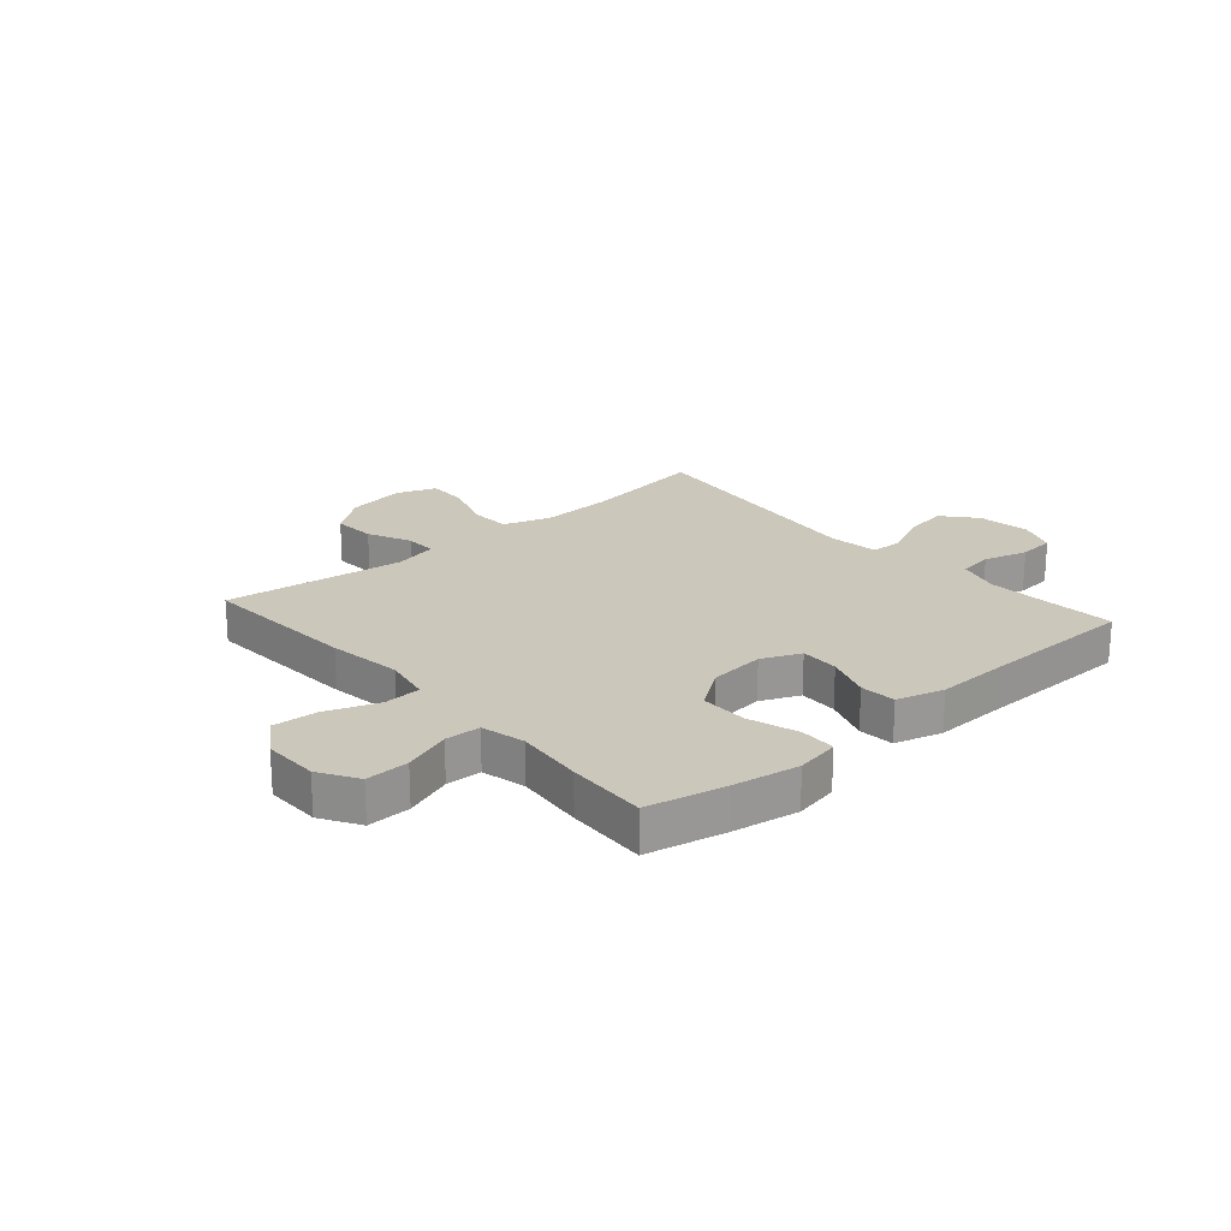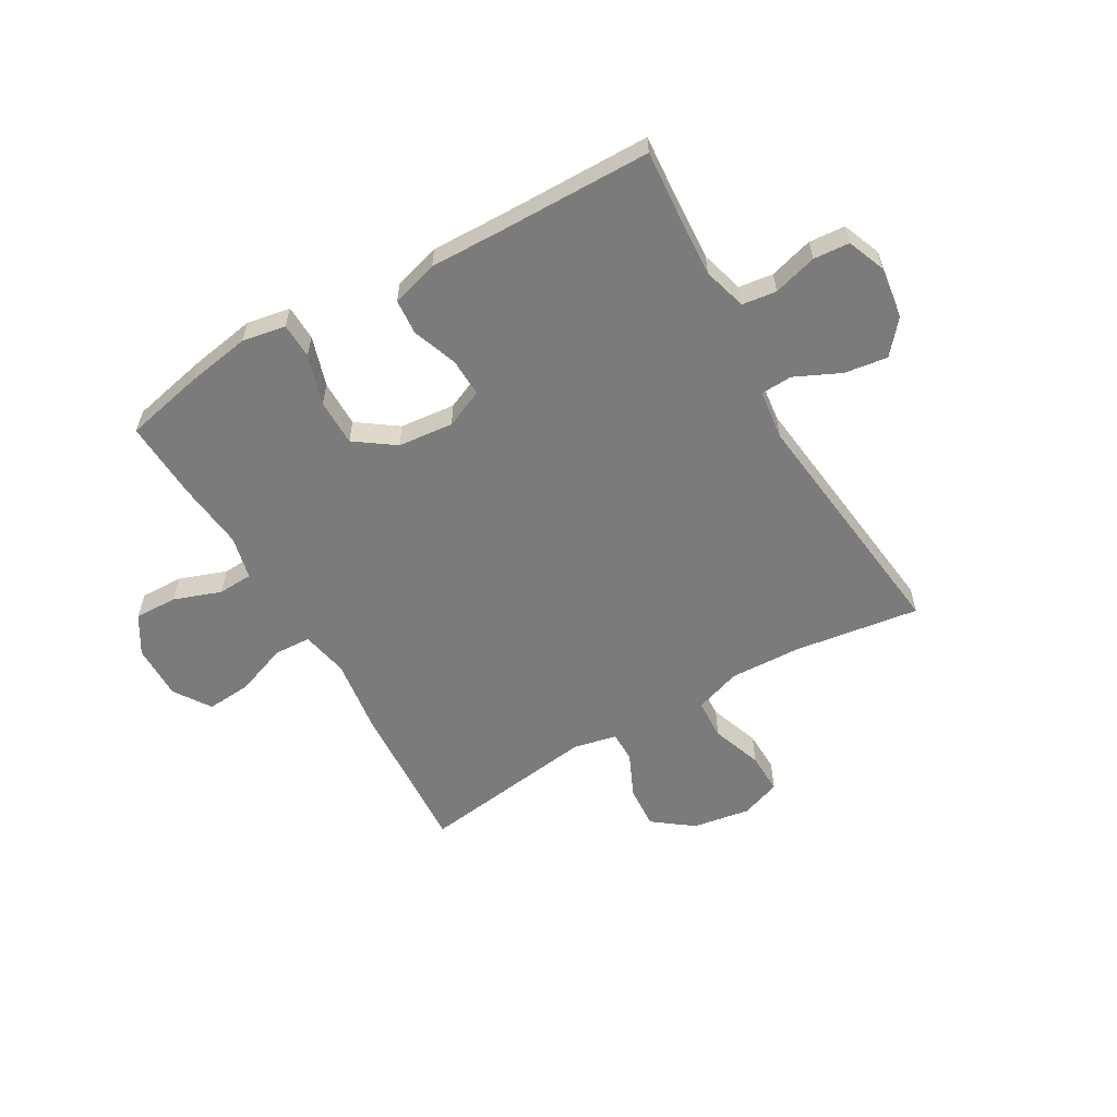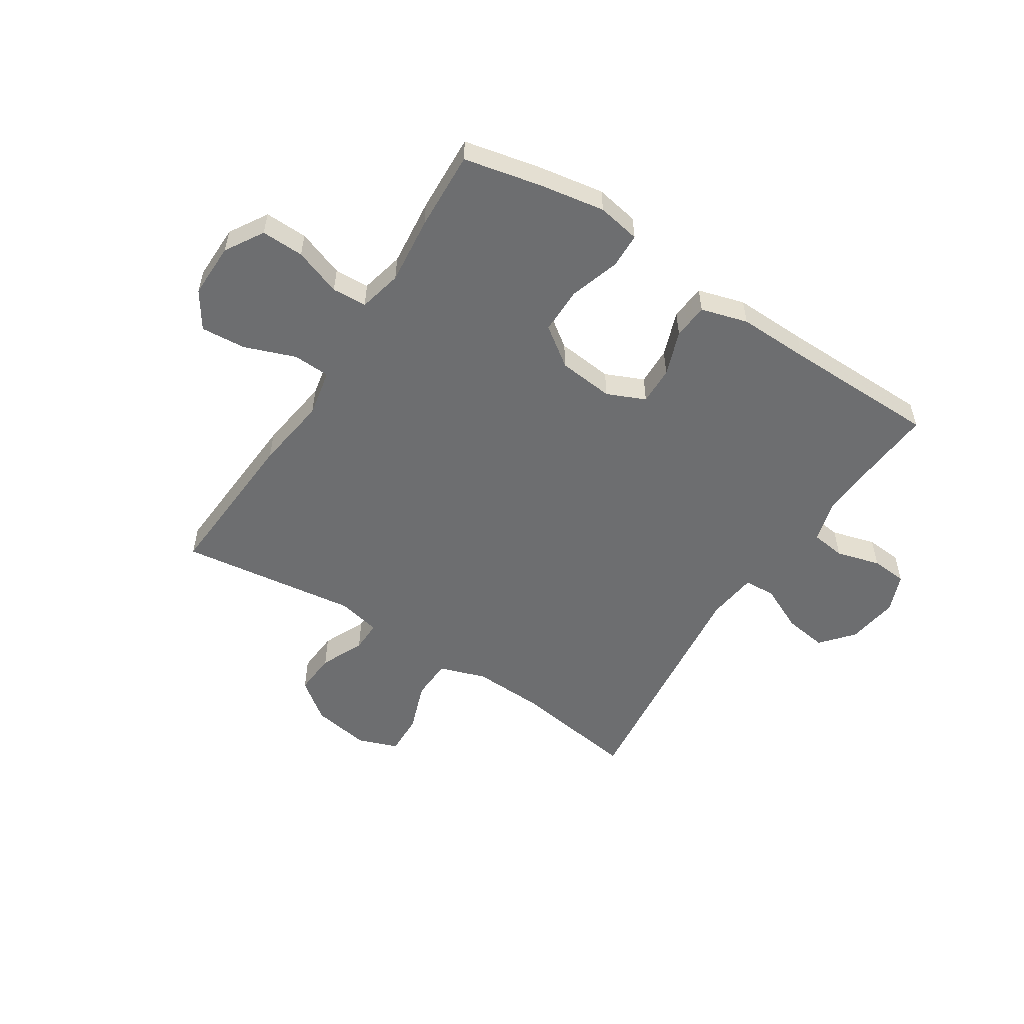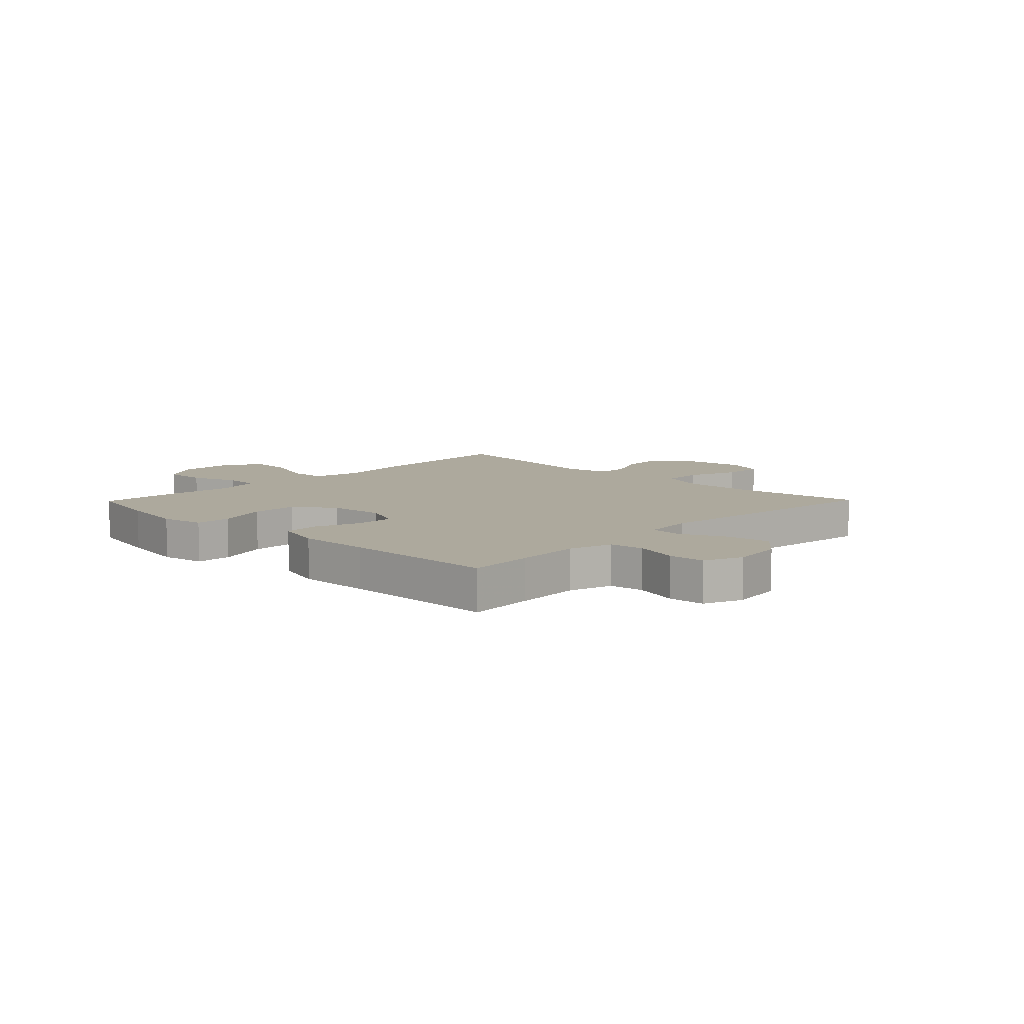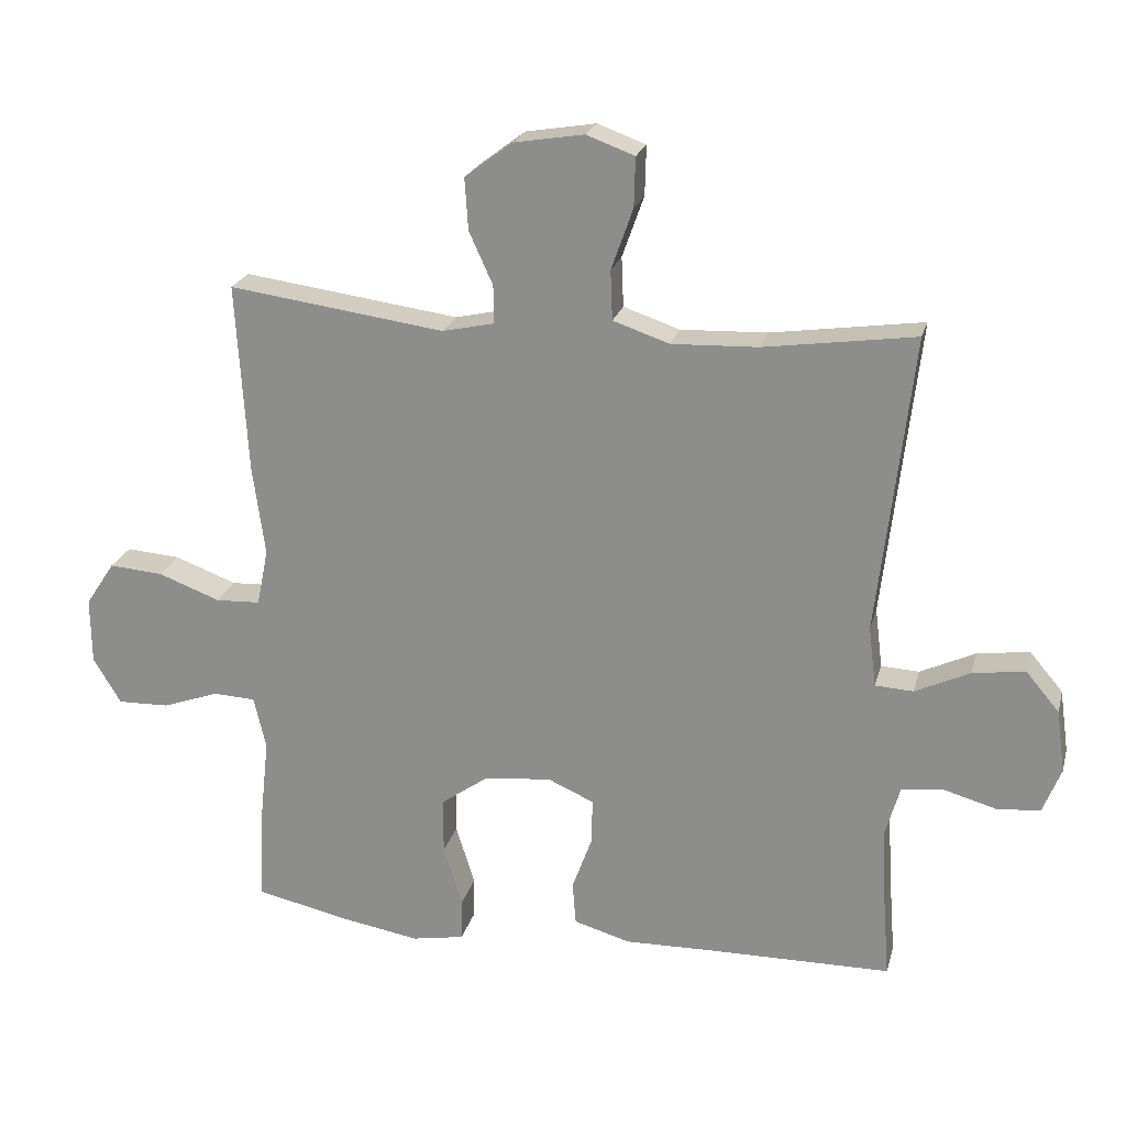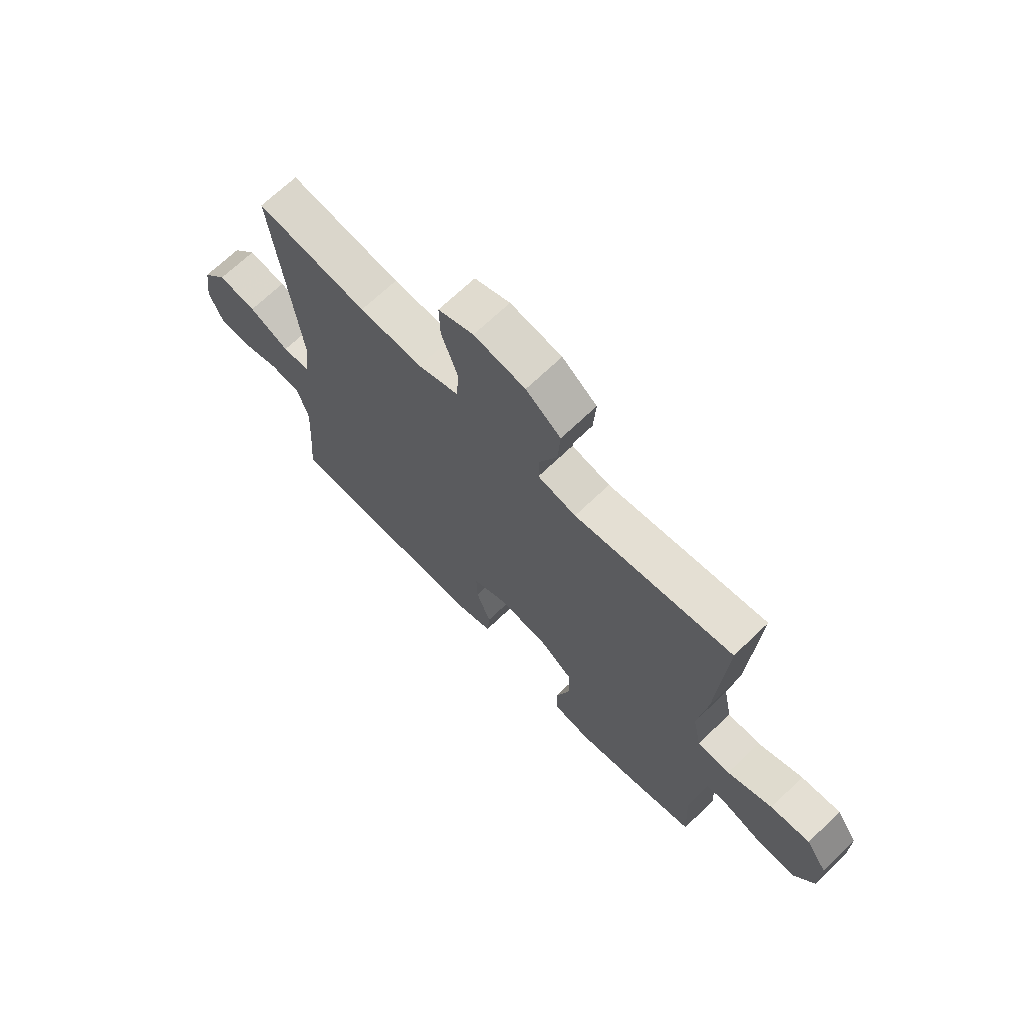
<metadata>
{"format":"obj","ext":"obj","renderer":"f3d","projection":"perspective","resolution":1024,"background":"white","views":[{"elev":21.7,"azim":138.7,"up":"+Y"},{"elev":-58.5,"azim":-150.0,"up":"+Y"},{"elev":-54.2,"azim":147.1,"up":"+Y"},{"elev":8.9,"azim":-135.6,"up":"+Y"},{"elev":22.3,"azim":-166.0,"up":"+Z"},{"elev":68.5,"azim":46.0,"up":"+Z"}]}
</metadata>
<code>
v -0.5 0.07 -0.5
v -0.491 0.07 -0.384
v -0.484 0.07 -0.269
v -0.506 0.07 -0.192
v -0.567 0.07 -0.184
v -0.645 0.07 -0.206
v -0.709 0.07 -0.201
v -0.736 0.07 -0.133
v -0.723 0.07 -0.041
v -0.674 0.07 0.017
v -0.597 0.07 0.006
v -0.516 0.07 -0.032
v -0.46 0.07 -0.029
v -0.449 0.07 0.06
v -0.5 0.07 0.5
v -0.277 0.07 0.468
v -0.15 0.07 0.463
v -0.067 0.07 0.491
v -0.064 0.07 0.564
v -0.096 0.07 0.654
v -0.098 0.07 0.727
v -0.027 0.07 0.753
v 0.076 0.07 0.736
v 0.146 0.07 0.683
v 0.141 0.07 0.607
v 0.106 0.07 0.53
v 0.105 0.07 0.474
v 0.182 0.07 0.457
v 0.5 0.07 0.5
v 0.483 0.07 0.219
v 0.465 0.07 0.088
v 0.482 0.07 0.004
v 0.548 0.07 0.001
v 0.639 0.07 0.035
v 0.719 0.07 0.041
v 0.762 0.07 -0.024
v 0.761 0.07 -0.122
v 0.72 0.07 -0.19
v 0.644 0.07 -0.188
v 0.56 0.07 -0.158
v 0.498 0.07 -0.161
v 0.48 0.07 -0.238
v 0.493 0.07 -0.359
v 0.5 0.07 -0.5
v 0.363 0.07 -0.53
v 0.246 0.07 -0.55
v 0.169 0.07 -0.536
v 0.167 0.07 -0.473
v 0.195 0.07 -0.384
v 0.195 0.07 -0.301
v 0.125 0.07 -0.251
v 0.026 0.07 -0.241
v -0.042 0.07 -0.271
v -0.04 0.07 -0.339
v -0.011 0.07 -0.419
v -0.016 0.07 -0.482
v -0.099 0.07 -0.506
v -0.227 0.07 -0.503
v -0.5 0 -0.5
v -0.491 0 -0.384
v -0.484 0 -0.269
v -0.506 0 -0.192
v -0.567 0 -0.184
v -0.645 0 -0.206
v -0.709 0 -0.201
v -0.736 0 -0.133
v -0.723 0 -0.041
v -0.674 0 0.017
v -0.597 0 0.006
v -0.516 0 -0.032
v -0.46 0 -0.029
v -0.449 0 0.06
v -0.5 0 0.5
v -0.277 0 0.468
v -0.15 0 0.463
v -0.067 0 0.491
v -0.064 0 0.564
v -0.096 0 0.654
v -0.098 0 0.727
v -0.027 0 0.753
v 0.076 0 0.736
v 0.146 0 0.683
v 0.141 0 0.607
v 0.106 0 0.53
v 0.105 0 0.474
v 0.182 0 0.457
v 0.5 0 0.5
v 0.483 0 0.219
v 0.465 0 0.088
v 0.482 0 0.004
v 0.548 0 0.001
v 0.639 0 0.035
v 0.719 0 0.041
v 0.762 0 -0.024
v 0.761 0 -0.122
v 0.72 0 -0.19
v 0.644 0 -0.188
v 0.56 0 -0.158
v 0.498 0 -0.161
v 0.48 0 -0.238
v 0.493 0 -0.359
v 0.5 0 -0.5
v 0.363 0 -0.53
v 0.246 0 -0.55
v 0.169 0 -0.536
v 0.167 0 -0.473
v 0.195 0 -0.384
v 0.195 0 -0.301
v 0.125 0 -0.251
v 0.026 0 -0.241
v -0.042 0 -0.271
v -0.04 0 -0.339
v -0.011 0 -0.419
v -0.016 0 -0.482
v -0.099 0 -0.506
v -0.227 0 -0.503
f 55 56 57 58
f 54 55 58 1
f 53 54 1 2
f 52 53 2 3
f 46 47 48 49
f 46 49 50
f 45 46 50
f 42 43 44 45
f 41 42 45 50
f 37 38 39 40
f 37 40 41
f 36 37 41
f 33 34 35 36
f 32 33 36 41
f 31 32 41 50
f 28 29 30 31
f 27 28 31 50
f 23 24 25 26
f 23 26 27
f 22 23 27
f 19 20 21 22
f 18 19 22 27
f 17 18 27 50
f 14 15 16
f 13 14 16 17
f 9 10 11 12
f 7 8 9 12
f 5 6 7 12
f 4 5 12 13
f 52 3 4 13
f 51 52 13 17
f 17 50 51
f 116 115 114 113
f 59 116 113 112
f 60 59 112 111
f 61 60 111 110
f 107 106 105 104
f 108 107 104
f 108 104 103
f 103 102 101 100
f 108 103 100 99
f 98 97 96 95
f 99 98 95
f 99 95 94
f 94 93 92 91
f 99 94 91 90
f 108 99 90 89
f 89 88 87 86
f 108 89 86 85
f 84 83 82 81
f 85 84 81
f 85 81 80
f 80 79 78 77
f 85 80 77 76
f 108 85 76 75
f 74 73 72
f 75 74 72 71
f 70 69 68 67
f 70 67 66 65
f 70 65 64 63
f 71 70 63 62
f 71 62 61 110
f 75 71 110 109
f 109 108 75
f 1 59 60 2
f 2 60 61 3
f 3 61 62 4
f 4 62 63 5
f 5 63 64 6
f 6 64 65 7
f 7 65 66 8
f 8 66 67 9
f 9 67 68 10
f 10 68 69 11
f 11 69 70 12
f 12 70 71 13
f 13 71 72 14
f 14 72 73 15
f 15 73 74 16
f 16 74 75 17
f 17 75 76 18
f 18 76 77 19
f 19 77 78 20
f 20 78 79 21
f 21 79 80 22
f 22 80 81 23
f 23 81 82 24
f 24 82 83 25
f 25 83 84 26
f 26 84 85 27
f 27 85 86 28
f 28 86 87 29
f 29 87 88 30
f 30 88 89 31
f 31 89 90 32
f 32 90 91 33
f 33 91 92 34
f 34 92 93 35
f 35 93 94 36
f 36 94 95 37
f 37 95 96 38
f 38 96 97 39
f 39 97 98 40
f 40 98 99 41
f 41 99 100 42
f 42 100 101 43
f 43 101 102 44
f 44 102 103 45
f 45 103 104 46
f 46 104 105 47
f 47 105 106 48
f 48 106 107 49
f 49 107 108 50
f 50 108 109 51
f 51 109 110 52
f 52 110 111 53
f 53 111 112 54
f 54 112 113 55
f 55 113 114 56
f 56 114 115 57
f 57 115 116 58
f 58 116 59 1

</code>
